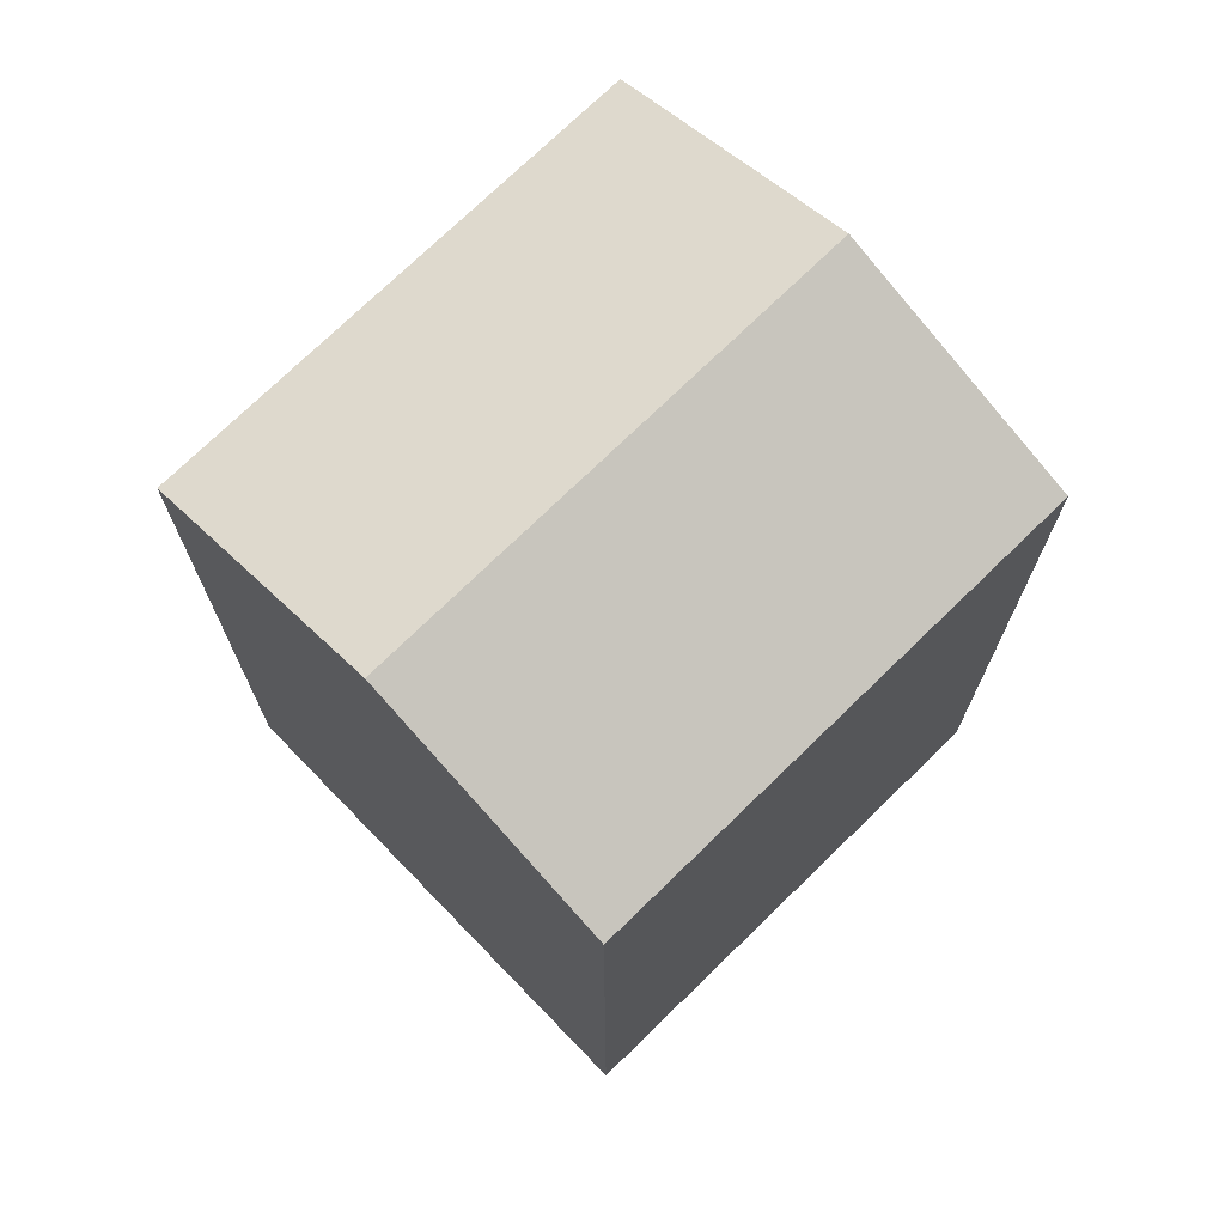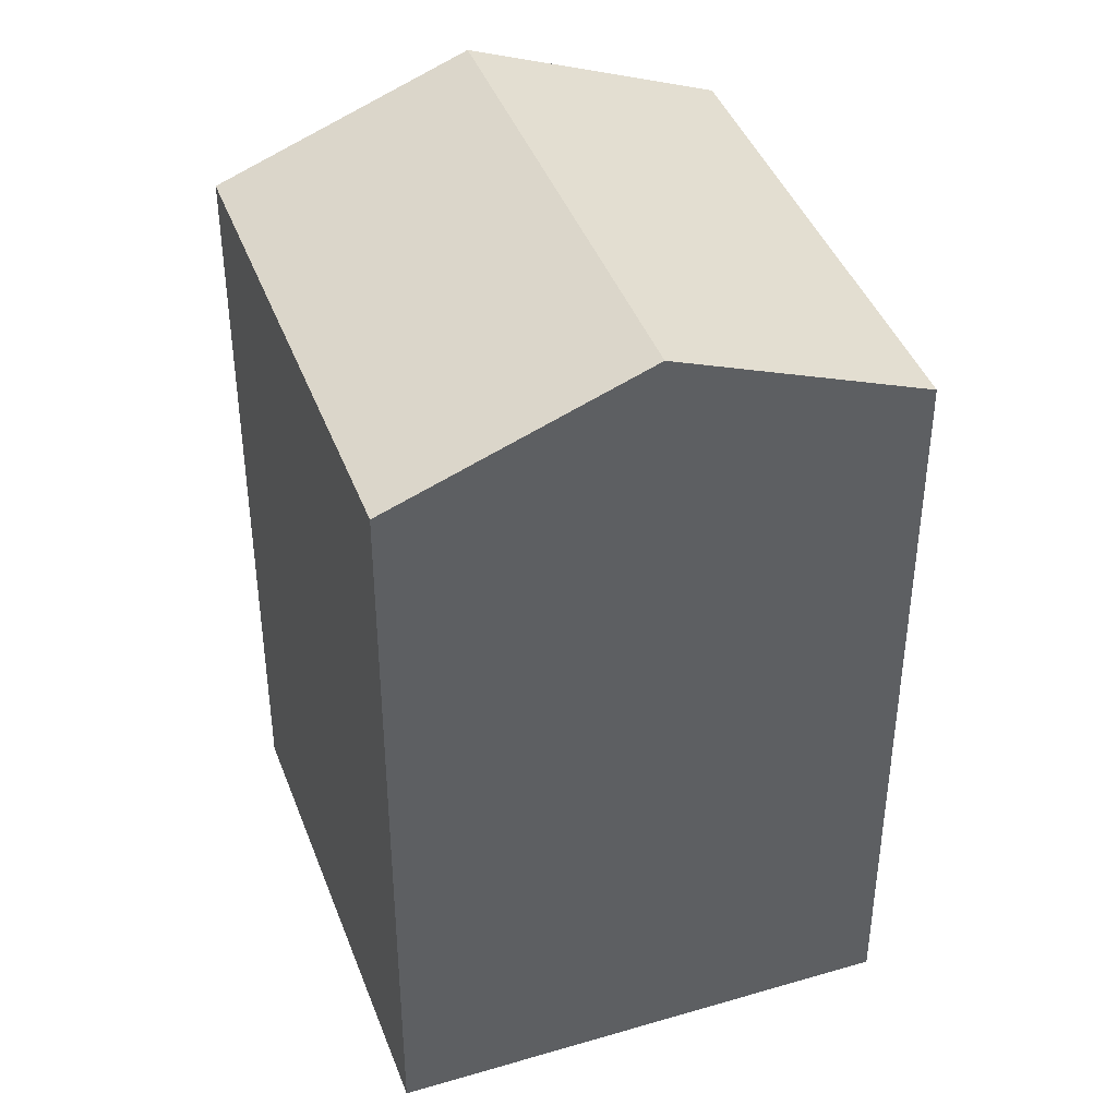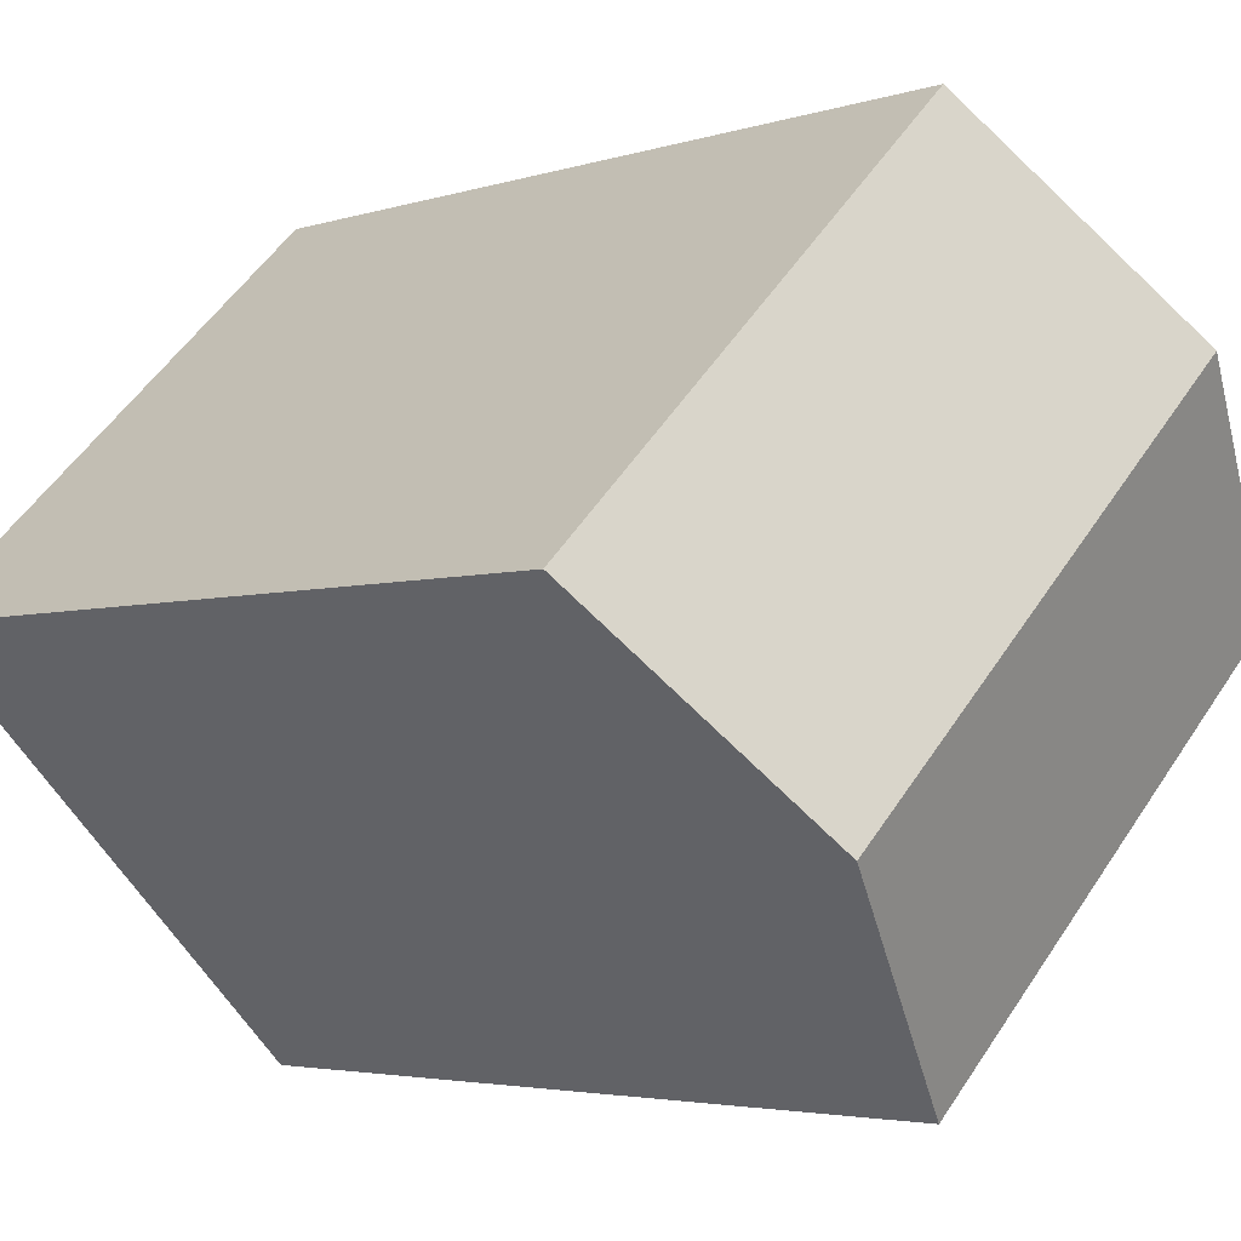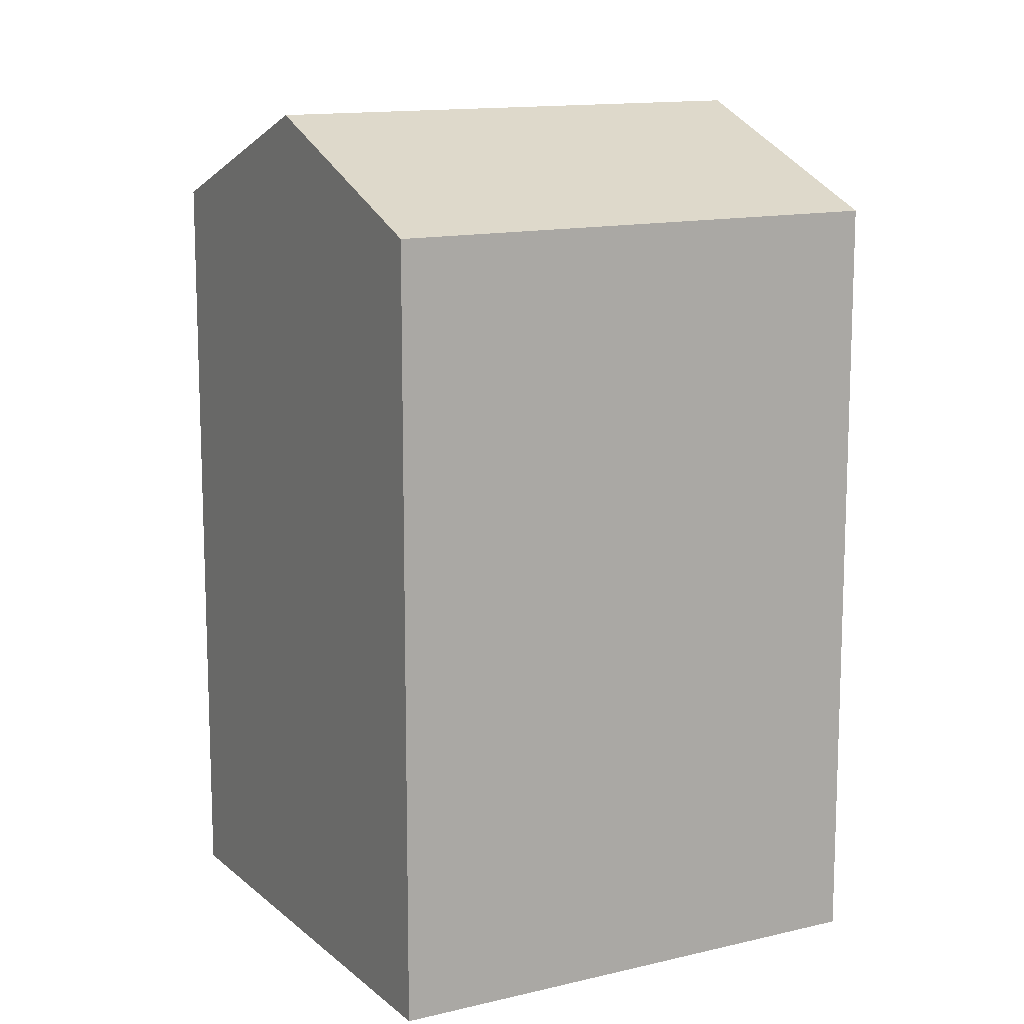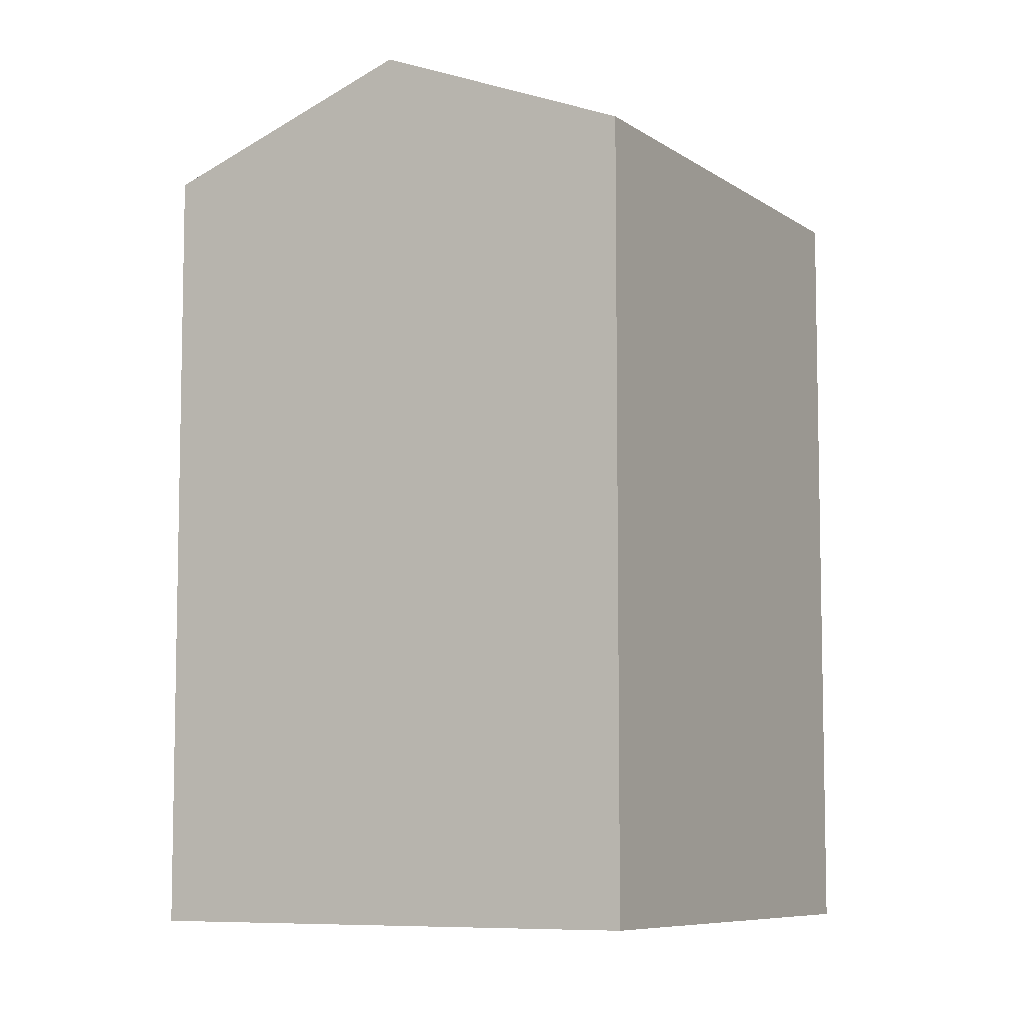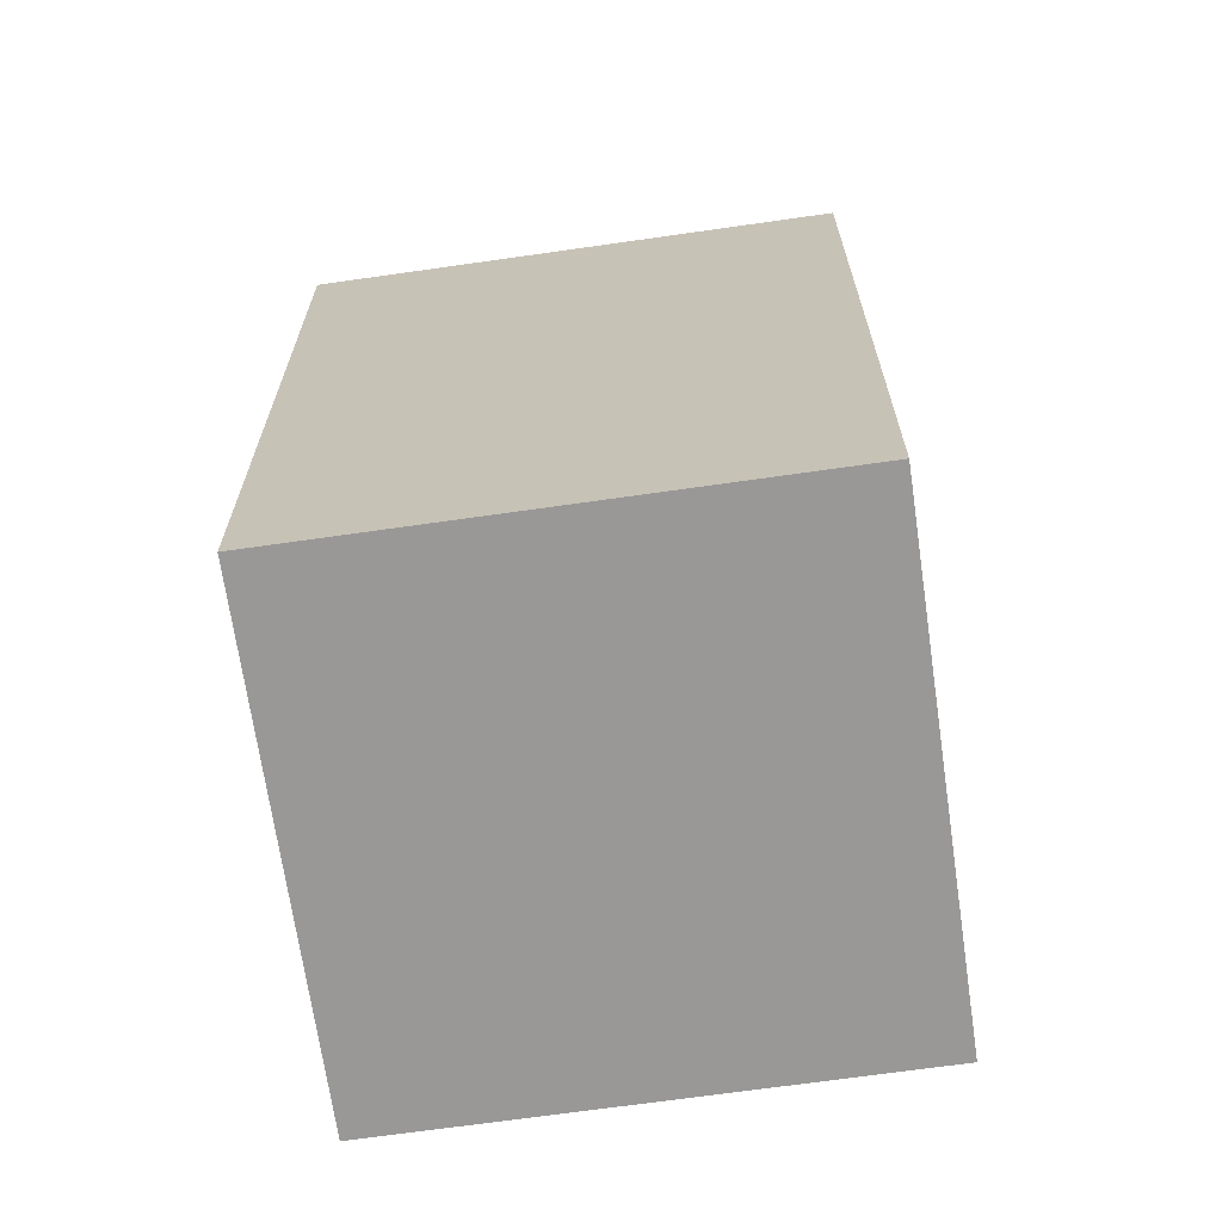
<metadata>
{"format":"obj","ext":"obj","renderer":"f3d","projection":"perspective","resolution":1024,"background":"white","views":[{"elev":73.5,"azim":-179.8,"up":"+Y"},{"elev":41.9,"azim":114.8,"up":"+Y"},{"elev":-3.5,"azim":138.5,"up":"+Z"},{"elev":13.1,"azim":15.4,"up":"+Y"},{"elev":-7.6,"azim":163.3,"up":"+Y"},{"elev":-68.7,"azim":52.6,"up":"+Y"}]}
</metadata>
<code>
v  0 0 0
v  18.35 -6.637e-18 0.1084
v  9.041 -5.662e-16 9.246
v  9.309 5.595e-16 -9.138
v  9.041 19.53 9.246
v  0.0004167 19.53 -0.0006188
v  4.521 22 4.622
v  9.31 19.53 -9.139
v  18.35 19.53 0.1078
v  13.83 22 -4.515
g defaultobject
f 1 2 3
f 2 1 4
f 5 1 3
f 1 5 6
f 6 5 7
f 6 4 1
f 4 6 8
f 8 2 4
f 2 8 9
f 9 8 10
f 2 5 3
f 5 2 9
f 10 6 7
f 6 10 8
f 9 7 5
f 7 9 10

</code>
